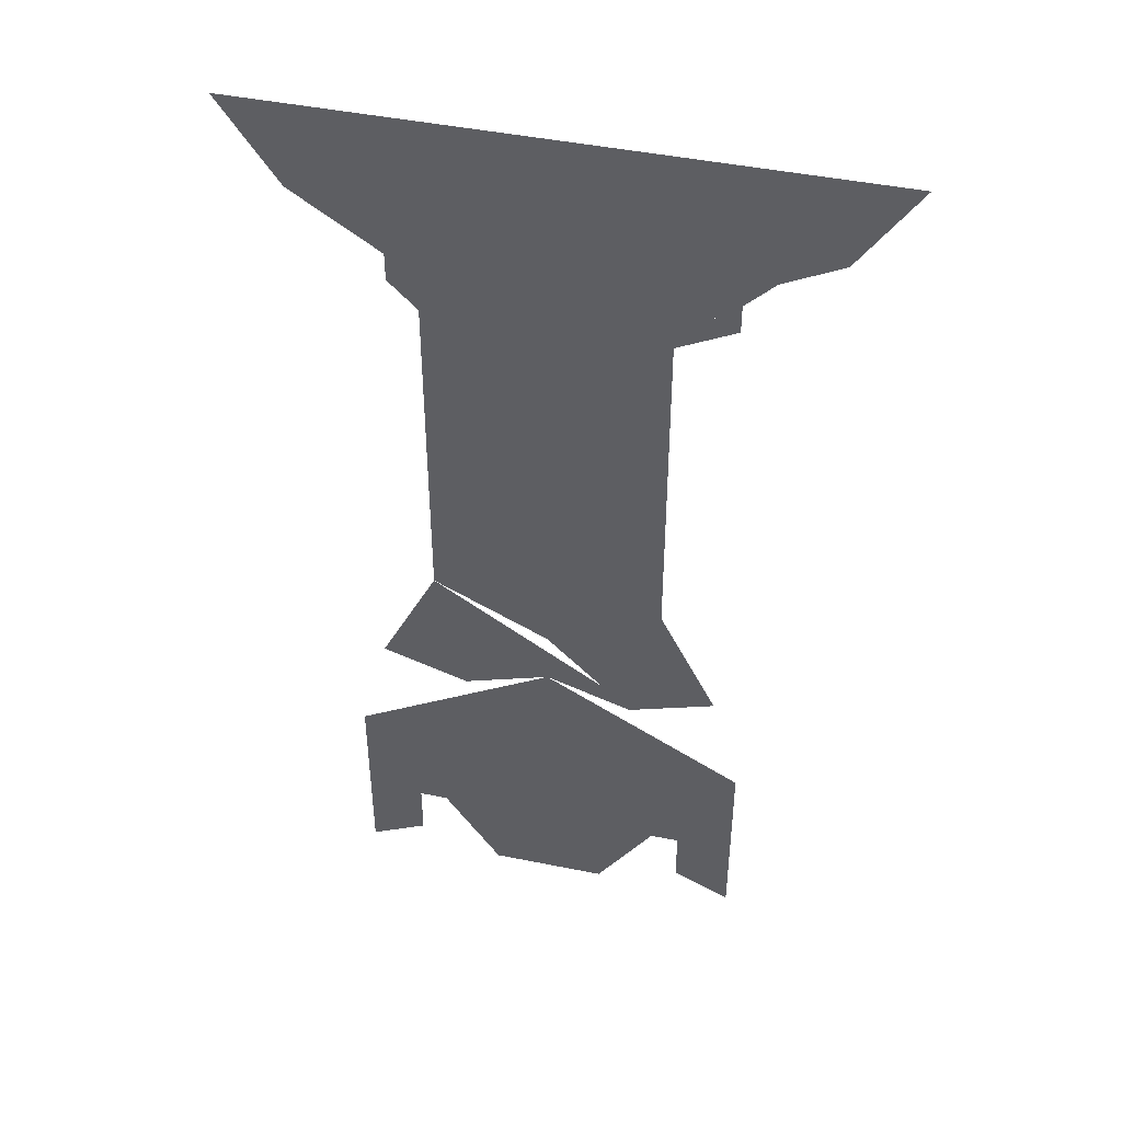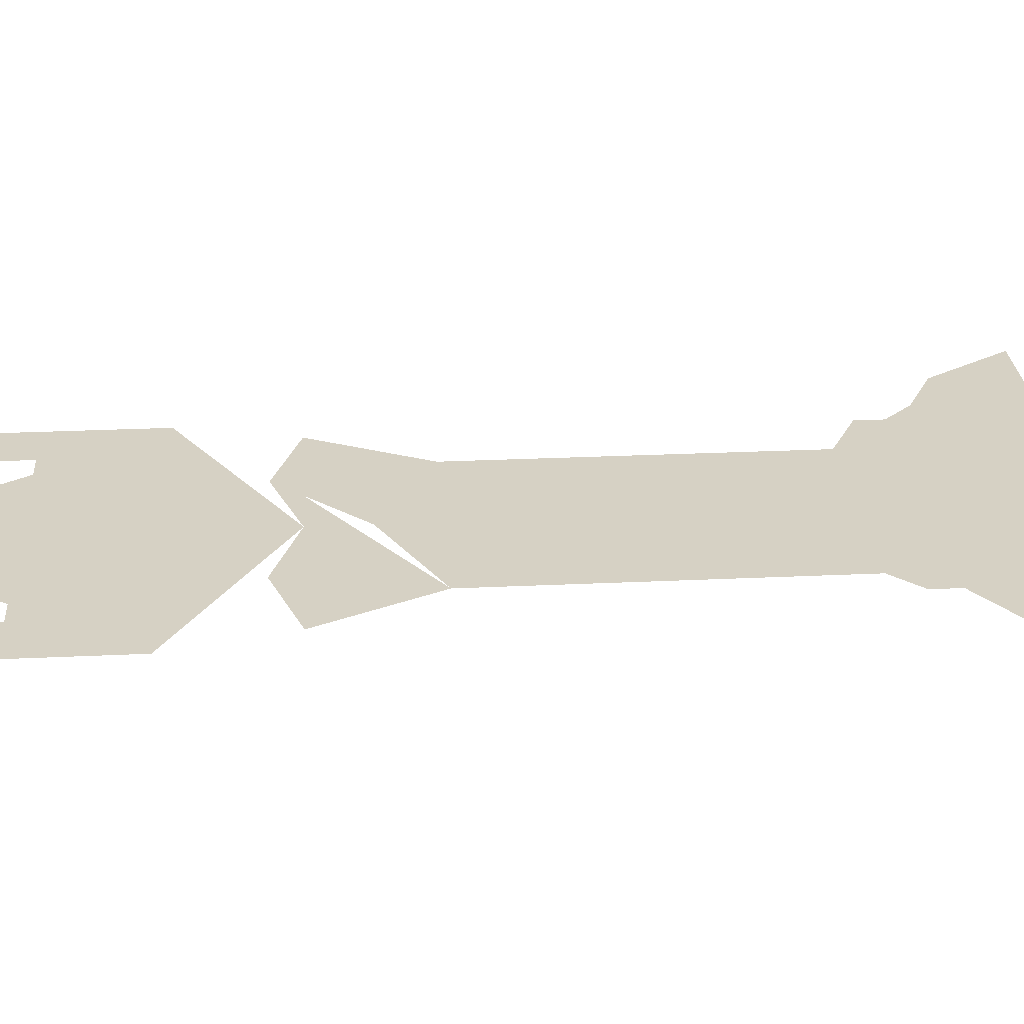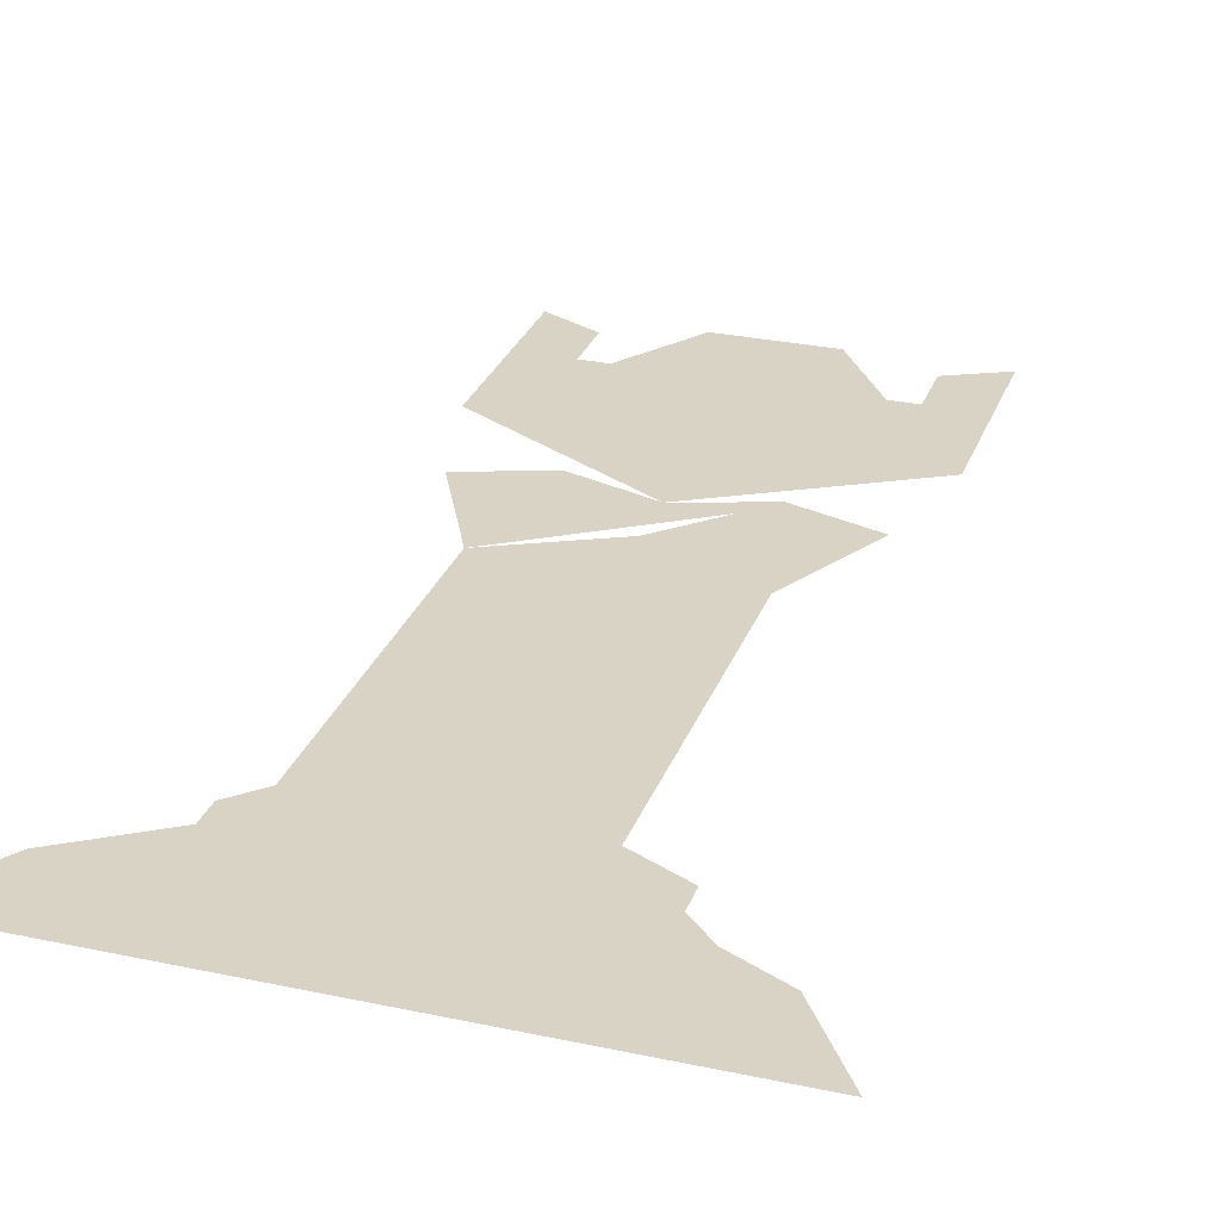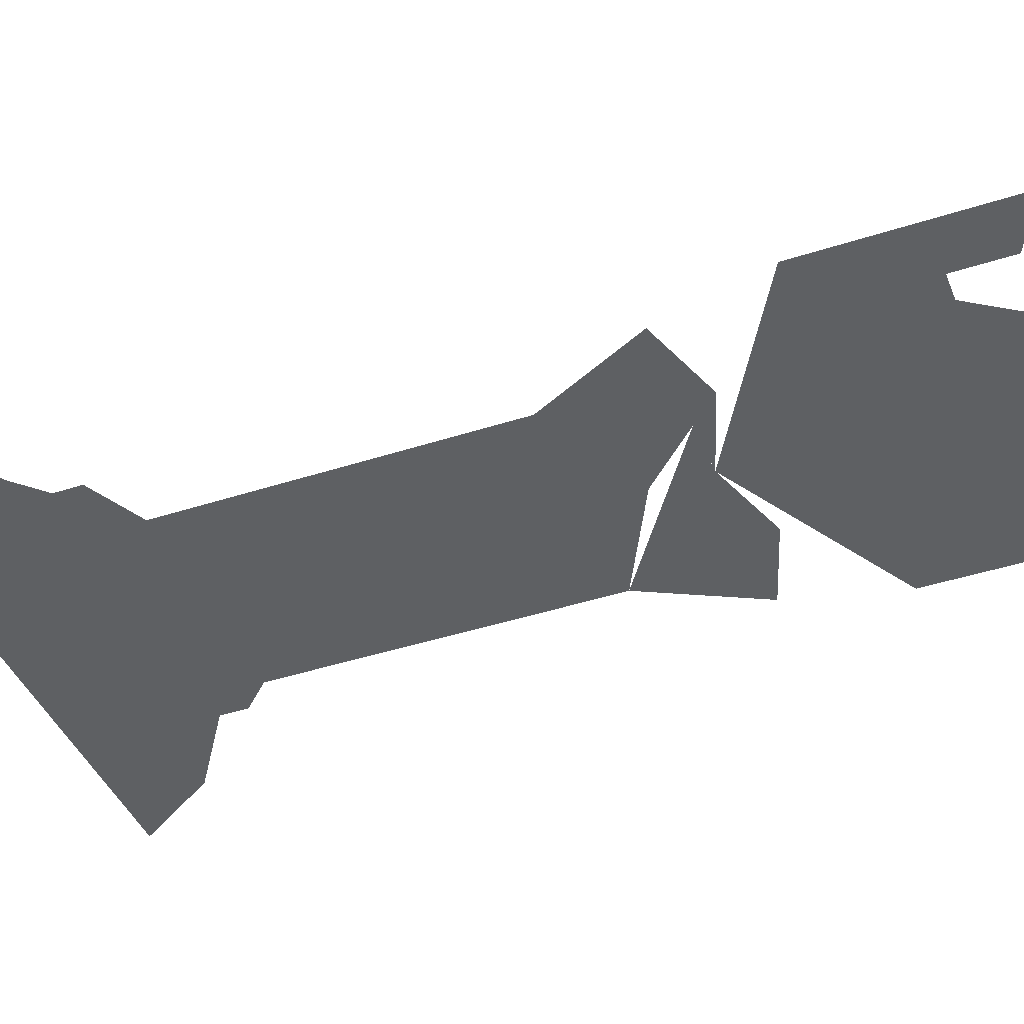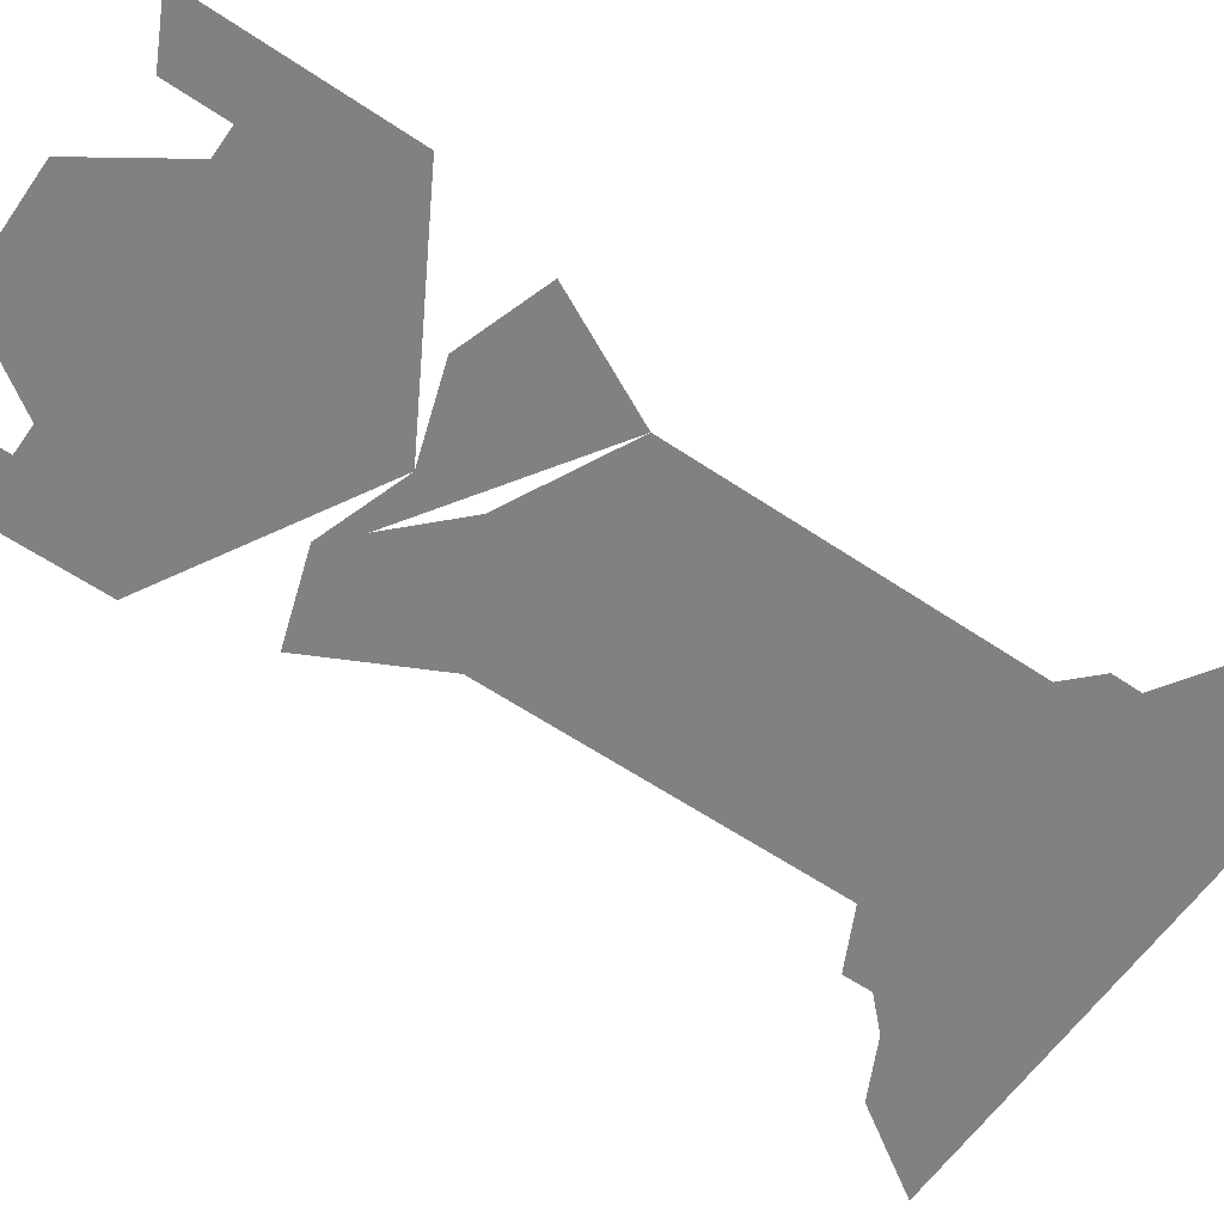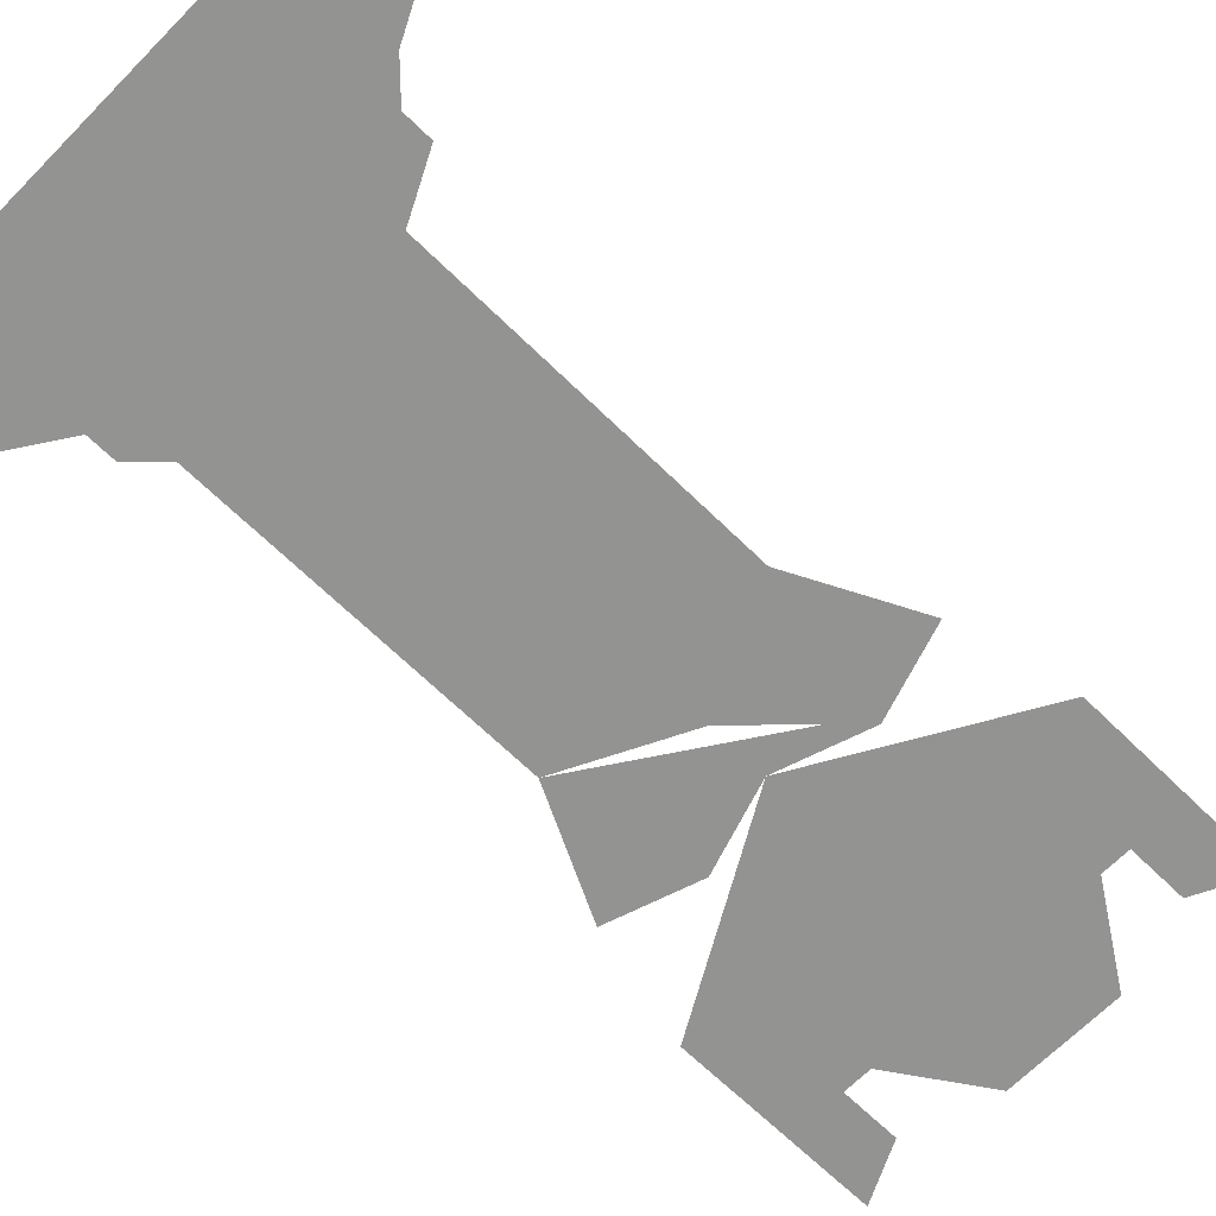
<metadata>
{"format":"obj","ext":"obj","renderer":"f3d","projection":"perspective","resolution":1024,"background":"white","views":[{"elev":45.6,"azim":-166.9,"up":"+Y"},{"elev":26.8,"azim":85.8,"up":"+Z"},{"elev":28.3,"azim":-162.1,"up":"+Z"},{"elev":-42.6,"azim":-68.8,"up":"+Z"},{"elev":-60.3,"azim":55.4,"up":"+Z"},{"elev":-66.6,"azim":-134.5,"up":"+Z"}]}
</metadata>
<code>
v 14 50 0
v 25 50 0
v 19 47 0
v 19 47 0
v 19 44 0
v 25 47 0
v 18 23 0
v 25 23 0
v 25 27 0
v 19 47 0
v 14 50 0
v 16 47 0
v 19 47 0
v 19 45 0
v 18 46 0
v 21 31 0
v 19 27 0
v 23 27 0
v 21 45 0
v 21 31 0
v 25 38 0
v 30 47 0
v 19 47 0
v 25 50 0
v 16 47 0
v 19 47 0
v 18 46 0
v 18 19 0
v 20 19 0
v 20 18 0
v 21 19 0
v 23 16 0
v 25 17 0
v 21 31 0
v 23 27 0
v 25 29 0
v 25 23 0
v 18 23 0
v 18 19 0
v 25 27 0
v 19 27 0
v 22 26 0
v 25 38 0
v 21 31 0
v 29 31 0
v 25 38 0
v 25 45 0
v 21 45 0
v 25 50 0
v 35 50 0
v 30 47 0
v 29 31 0
v 29 27 0
v 31 27 0
v 29 45 0
v 29 38 0
v 25 38 0
v 30 47 0
v 30 44 0
v 25 47 0
v 32 23 0
v 25 23 0
v 25 27 0
v 18 19 0
v 25 19 0
v 25 23 0
v 20 18 0
v 18 18 0
v 18 19 0
v 23 16 0
v 27 16 0
v 25 17 0
v 25 38 0
v 25 45 0
v 29 45 0
v 29 19 0
v 21 19 0
v 25 17 0
v 29 31 0
v 21 31 0
v 25 29 0
v 29 31 0
v 29 27 0
v 27 27 0
v 29 31 0
v 29 38 0
v 25 38 0
v 29 45 0
v 21 45 0
v 25 47 0
v 30 47 0
v 35 50 0
v 33 47 0
v 31 27 0
v 25 27 0
v 28 26 0
v 32 16 0
v 30 19 0
v 30 17 0
v 32 23 0
v 25 23 0
v 25 19 0
v 18 18 0
v 20 18 0
v 20 17 0
v 20 17 0
v 18 16 0
v 18 18 0
v 21 45 0
v 21 43 0
v 19 44 0
v 25 19 0
v 32 19 0
v 32 23 0
v 29 19 0
v 27 16 0
v 25 17 0
v 29 31 0
v 23 27 0
v 27 27 0
v 29 45 0
v 29 43 0
v 30 44 0
v 32 16 0
v 32 19 0
v 30 19 0
v 33 47 0
v 30 47 0
v 30 45 0
f 1 2 3
f 4 5 6
f 7 8 9
f 10 11 12
f 13 14 15
f 16 17 18
f 19 20 21
f 22 23 24
f 25 26 27
f 28 29 30
f 31 32 33
f 34 35 36
f 37 38 39
f 40 41 42
f 43 44 45
f 46 47 48
f 49 50 51
f 52 53 54
f 55 56 57
f 58 59 60
f 61 62 63
f 64 65 66
f 67 68 69
f 70 71 72
f 73 74 75
f 76 77 78
f 79 80 81
f 82 83 84
f 85 86 87
f 88 89 90
f 91 92 93
f 94 95 96
f 97 98 99
f 100 101 102
f 103 104 105
f 106 107 108
f 109 110 111
f 112 113 114
f 115 116 117
f 118 119 120
f 121 122 123
f 124 125 126
f 127 128 129

</code>
